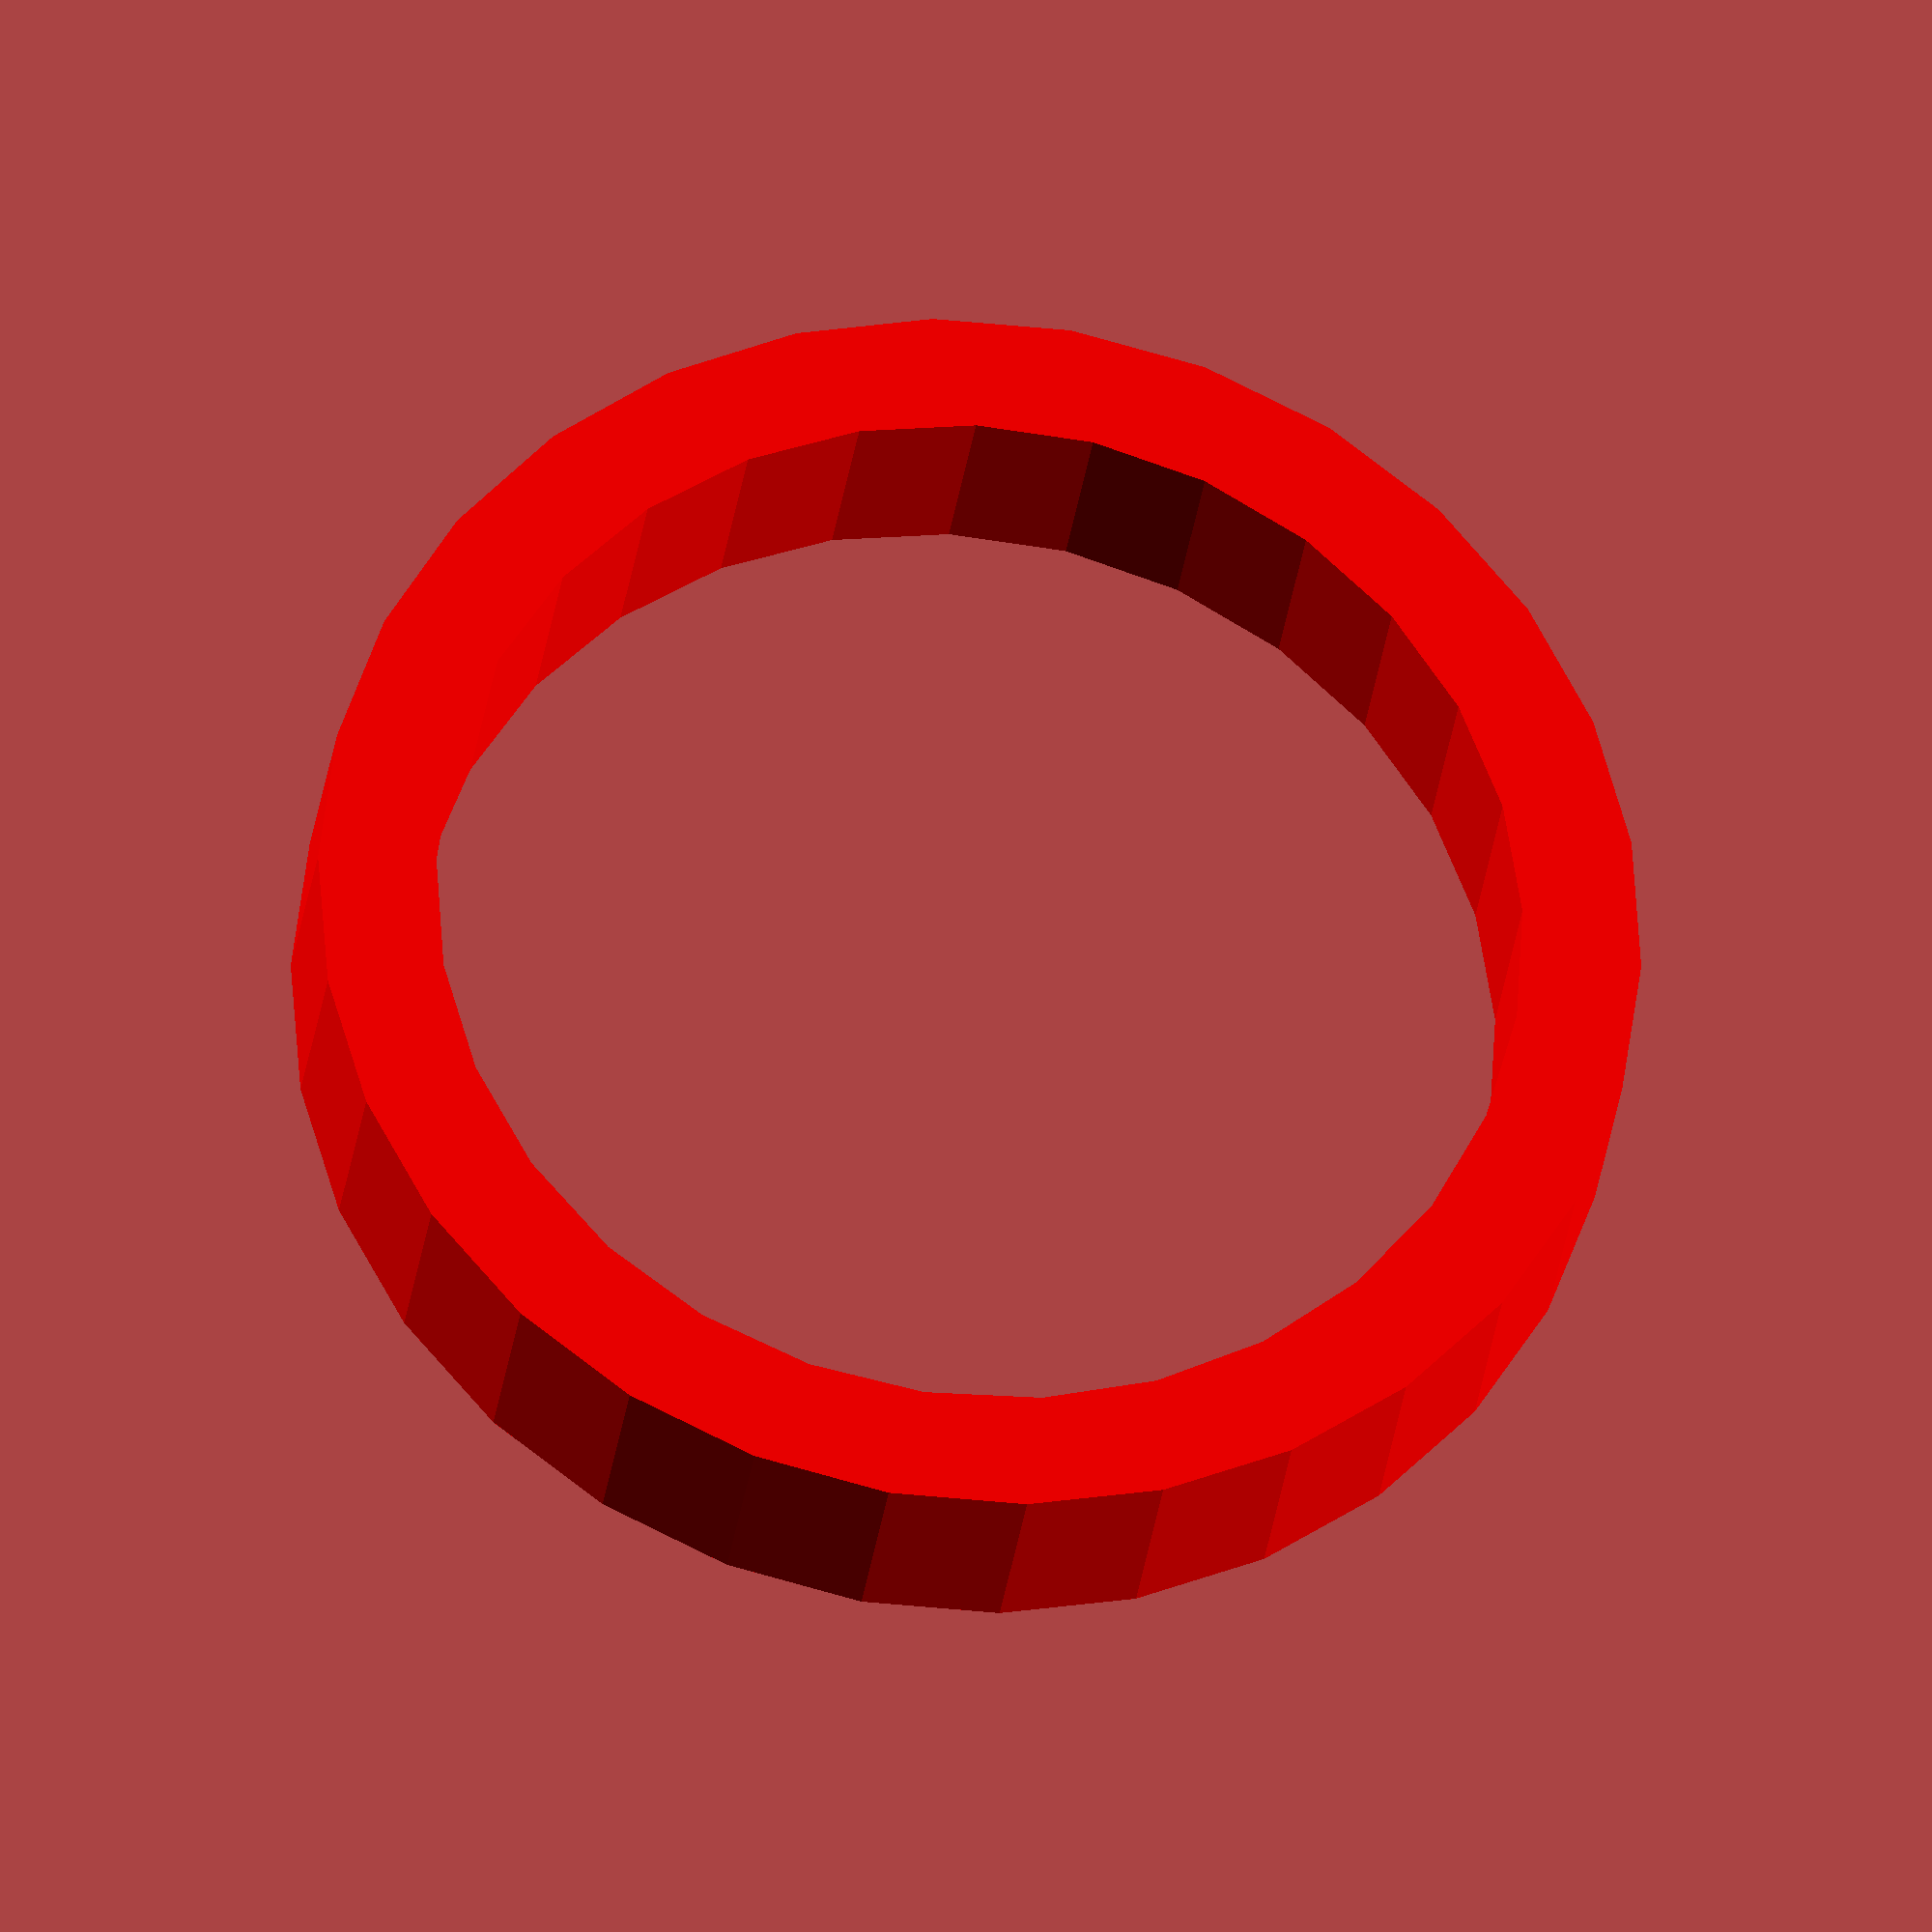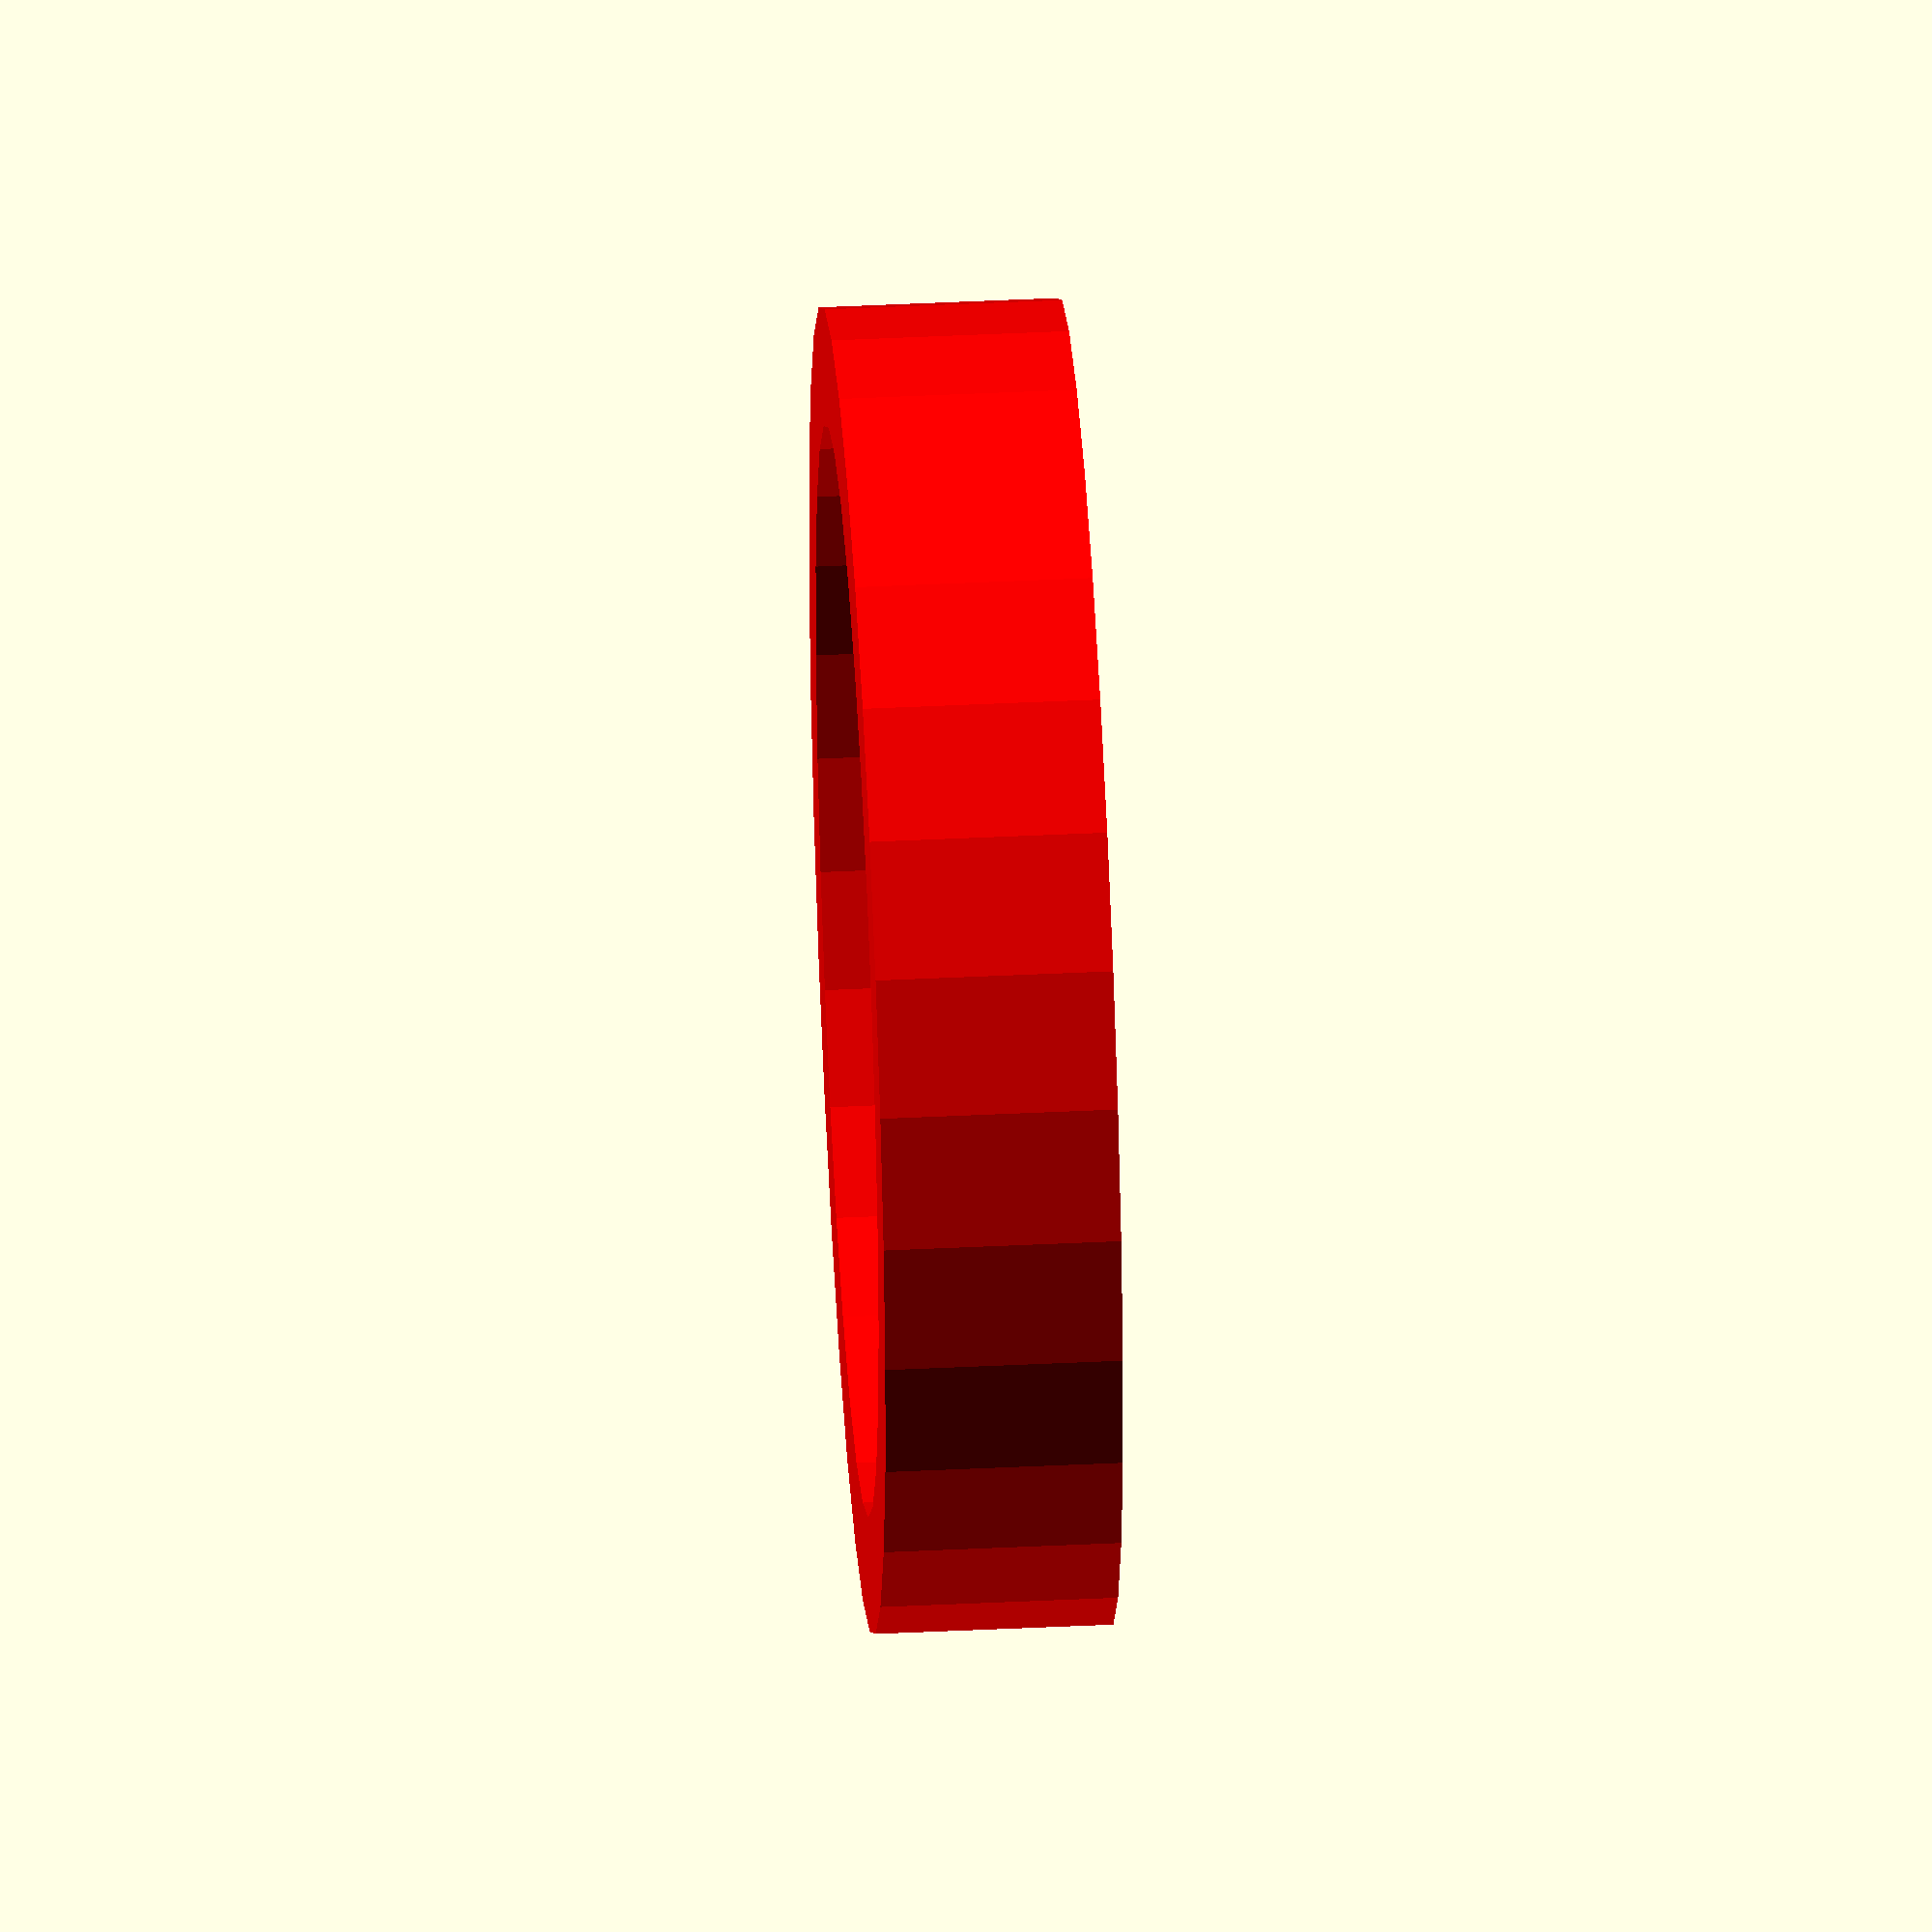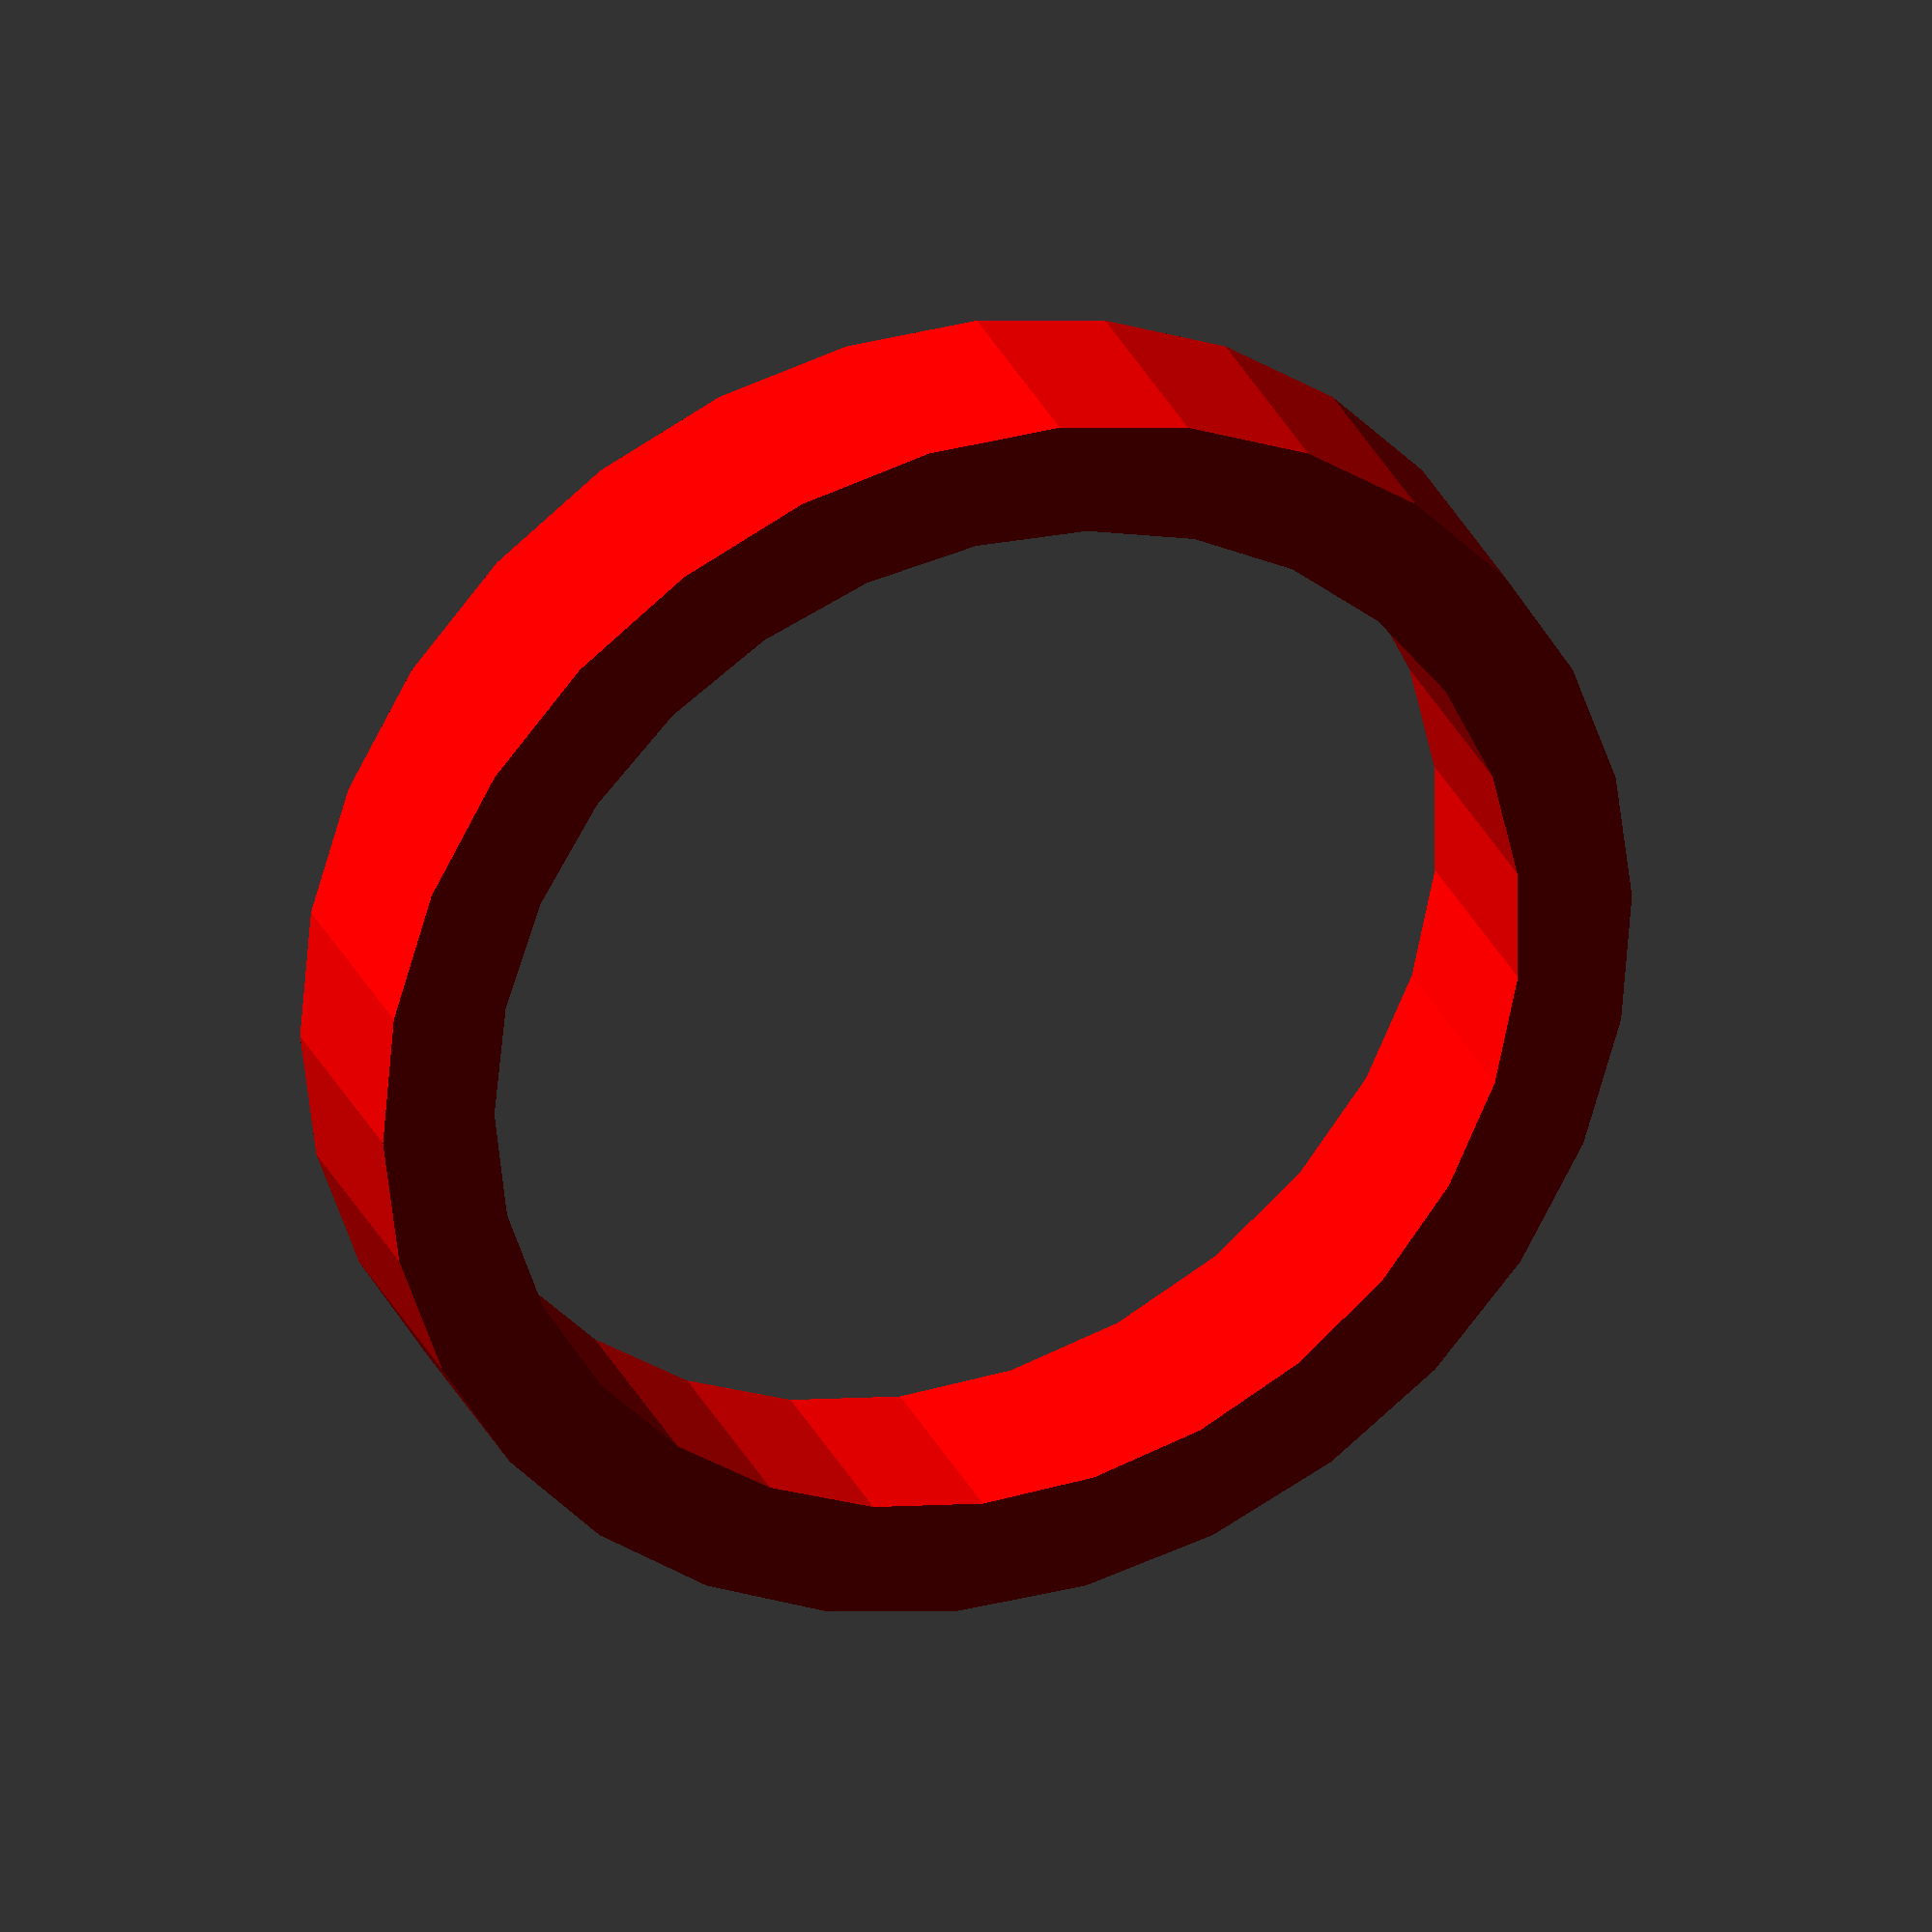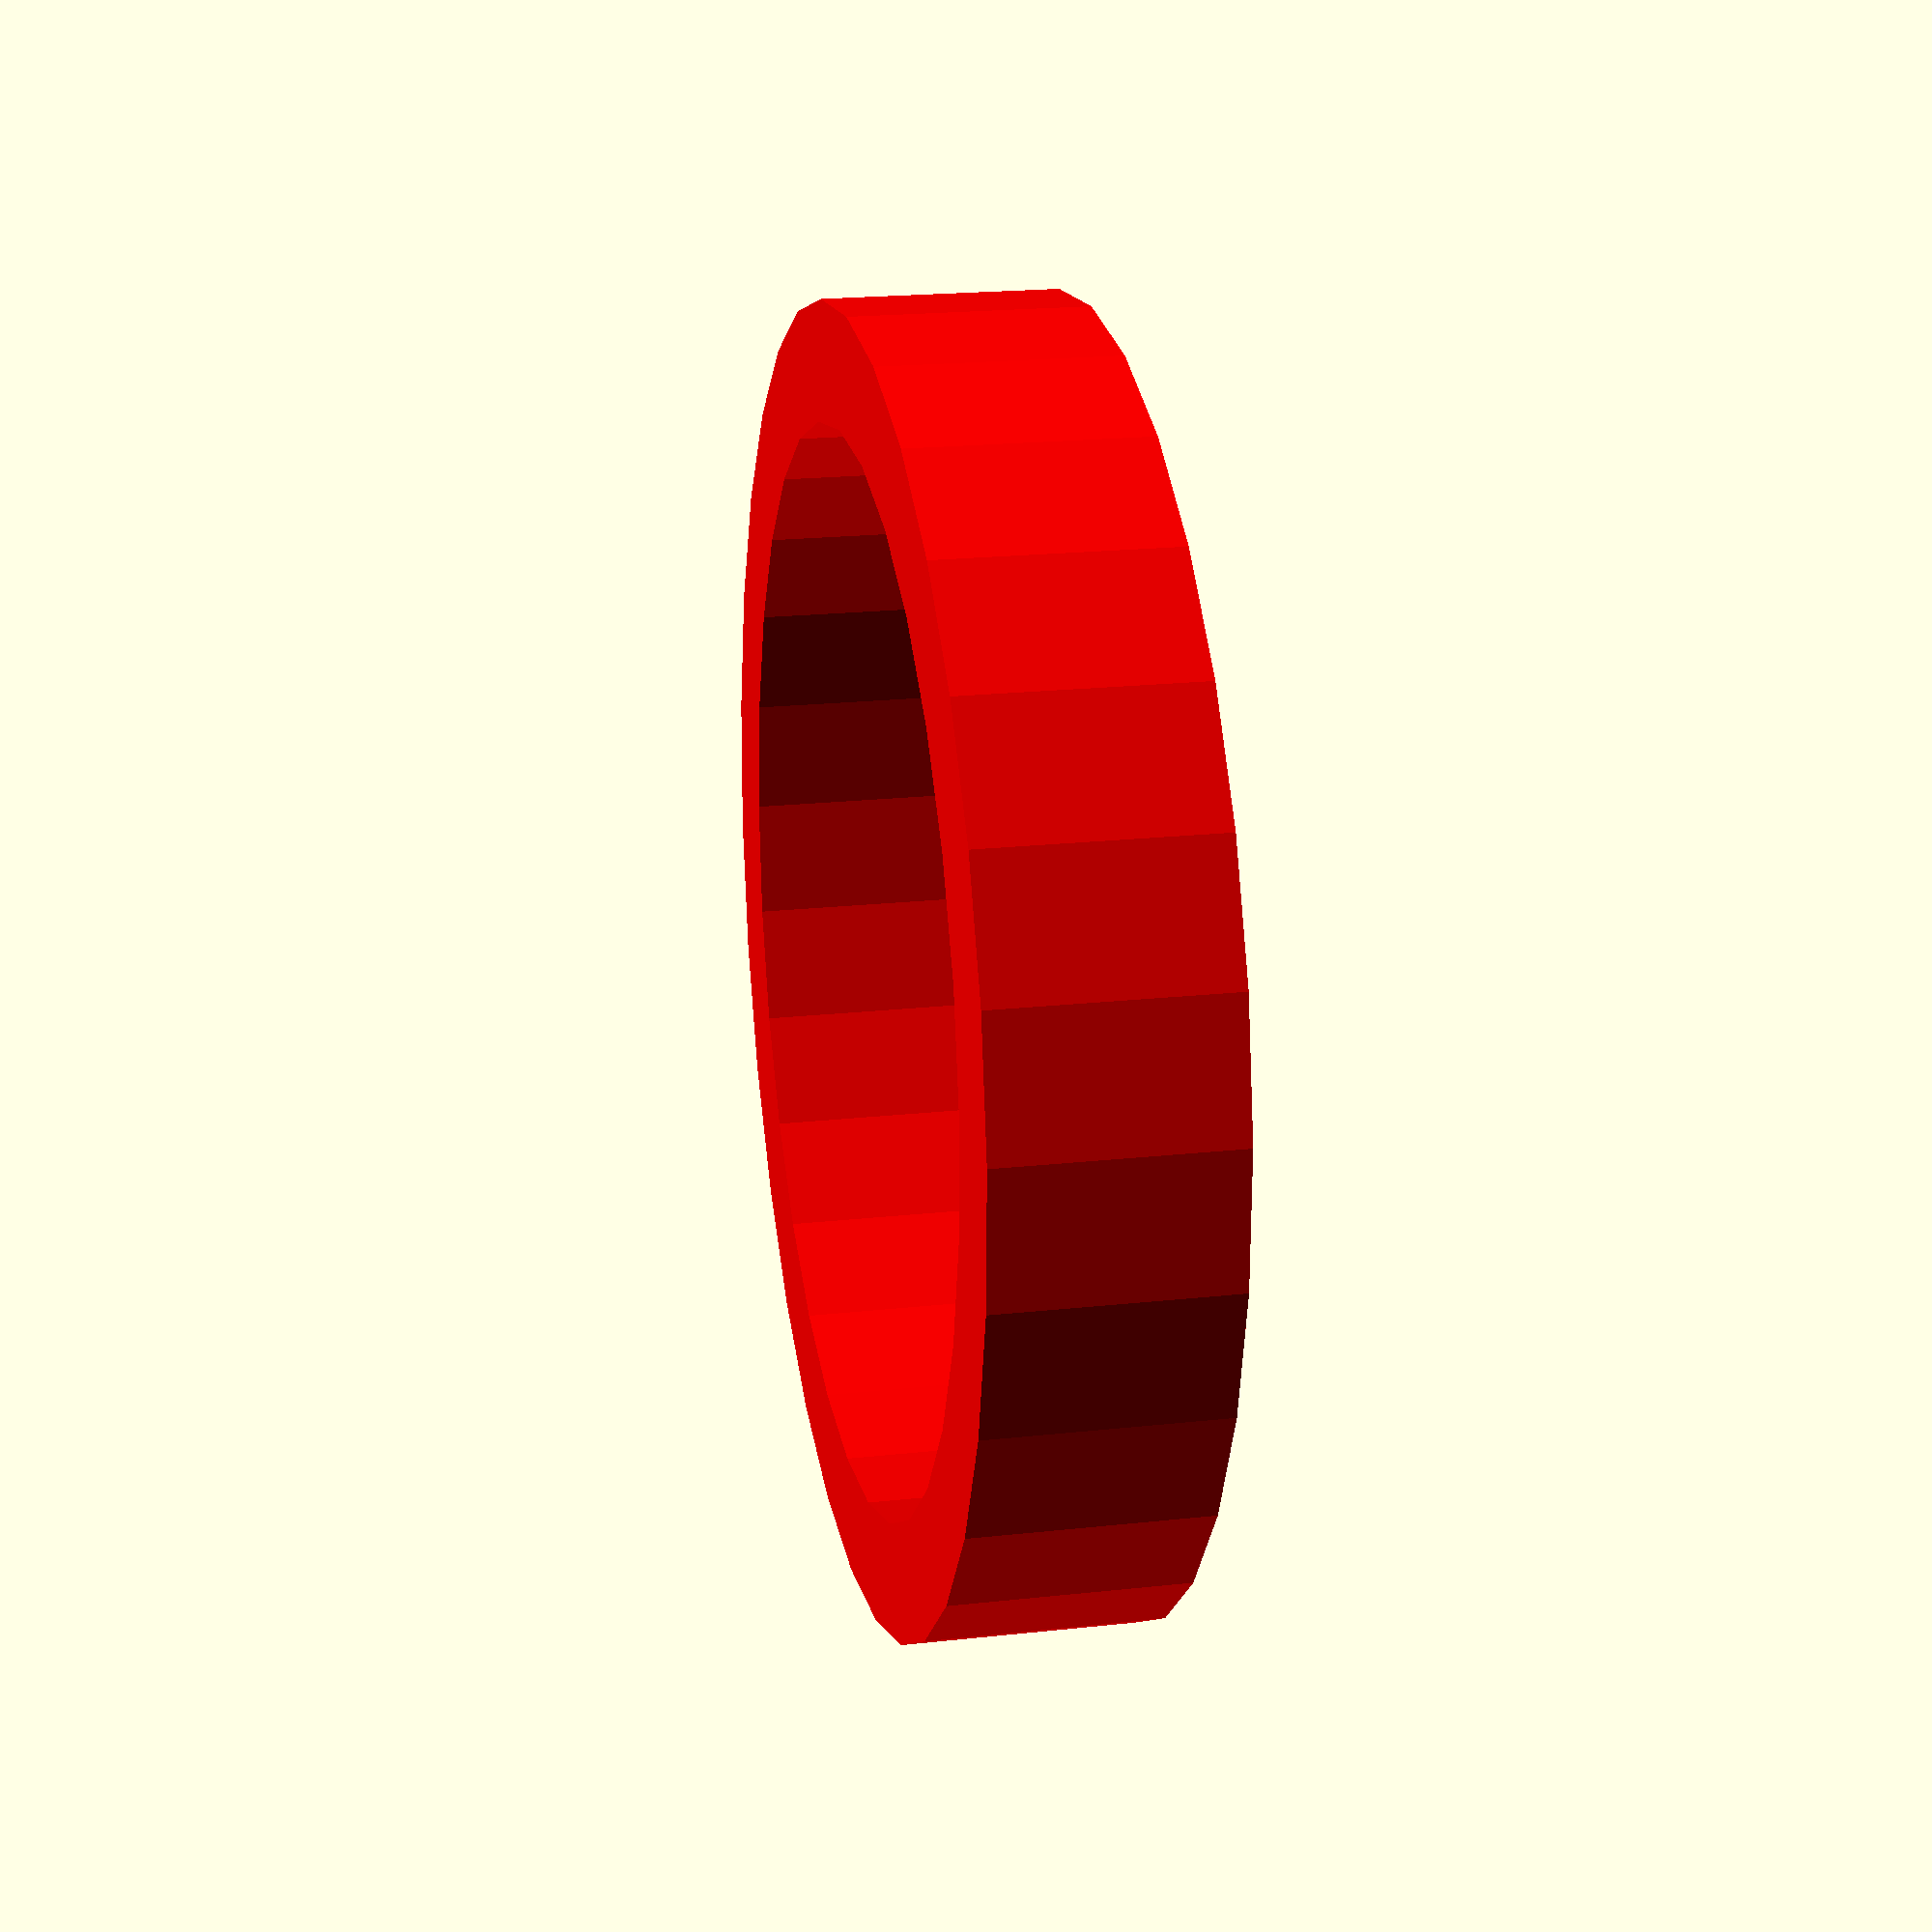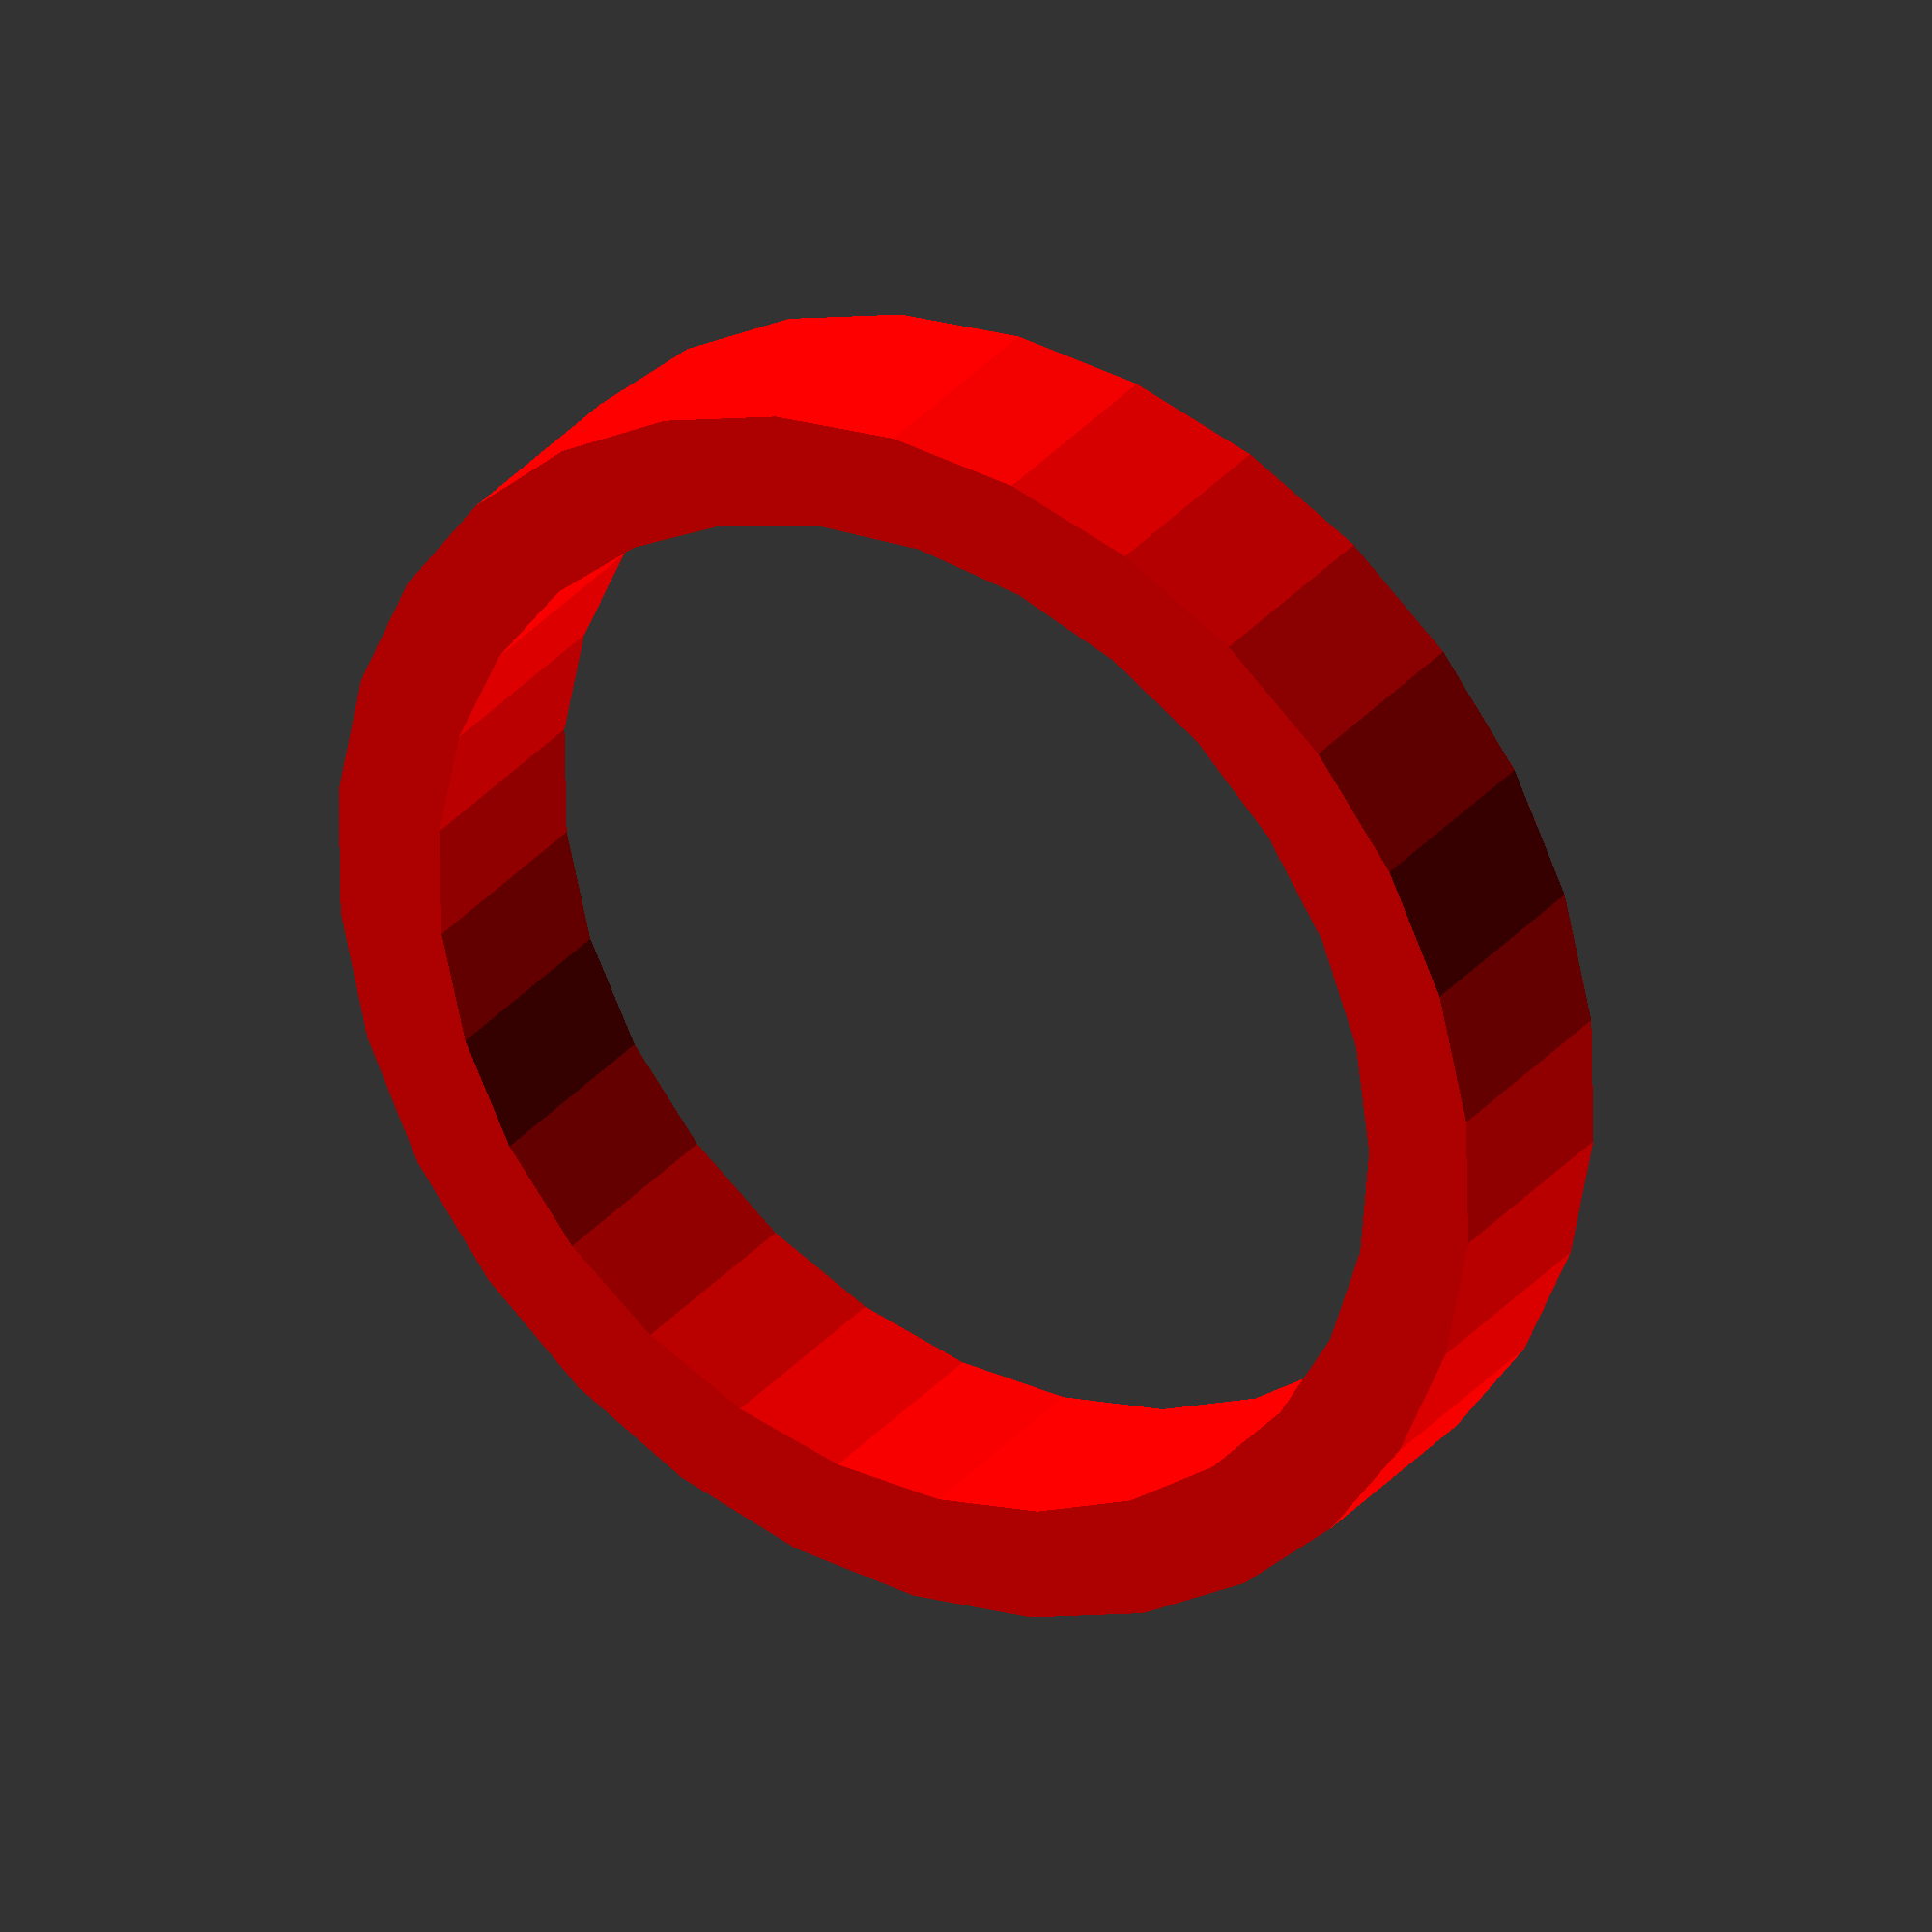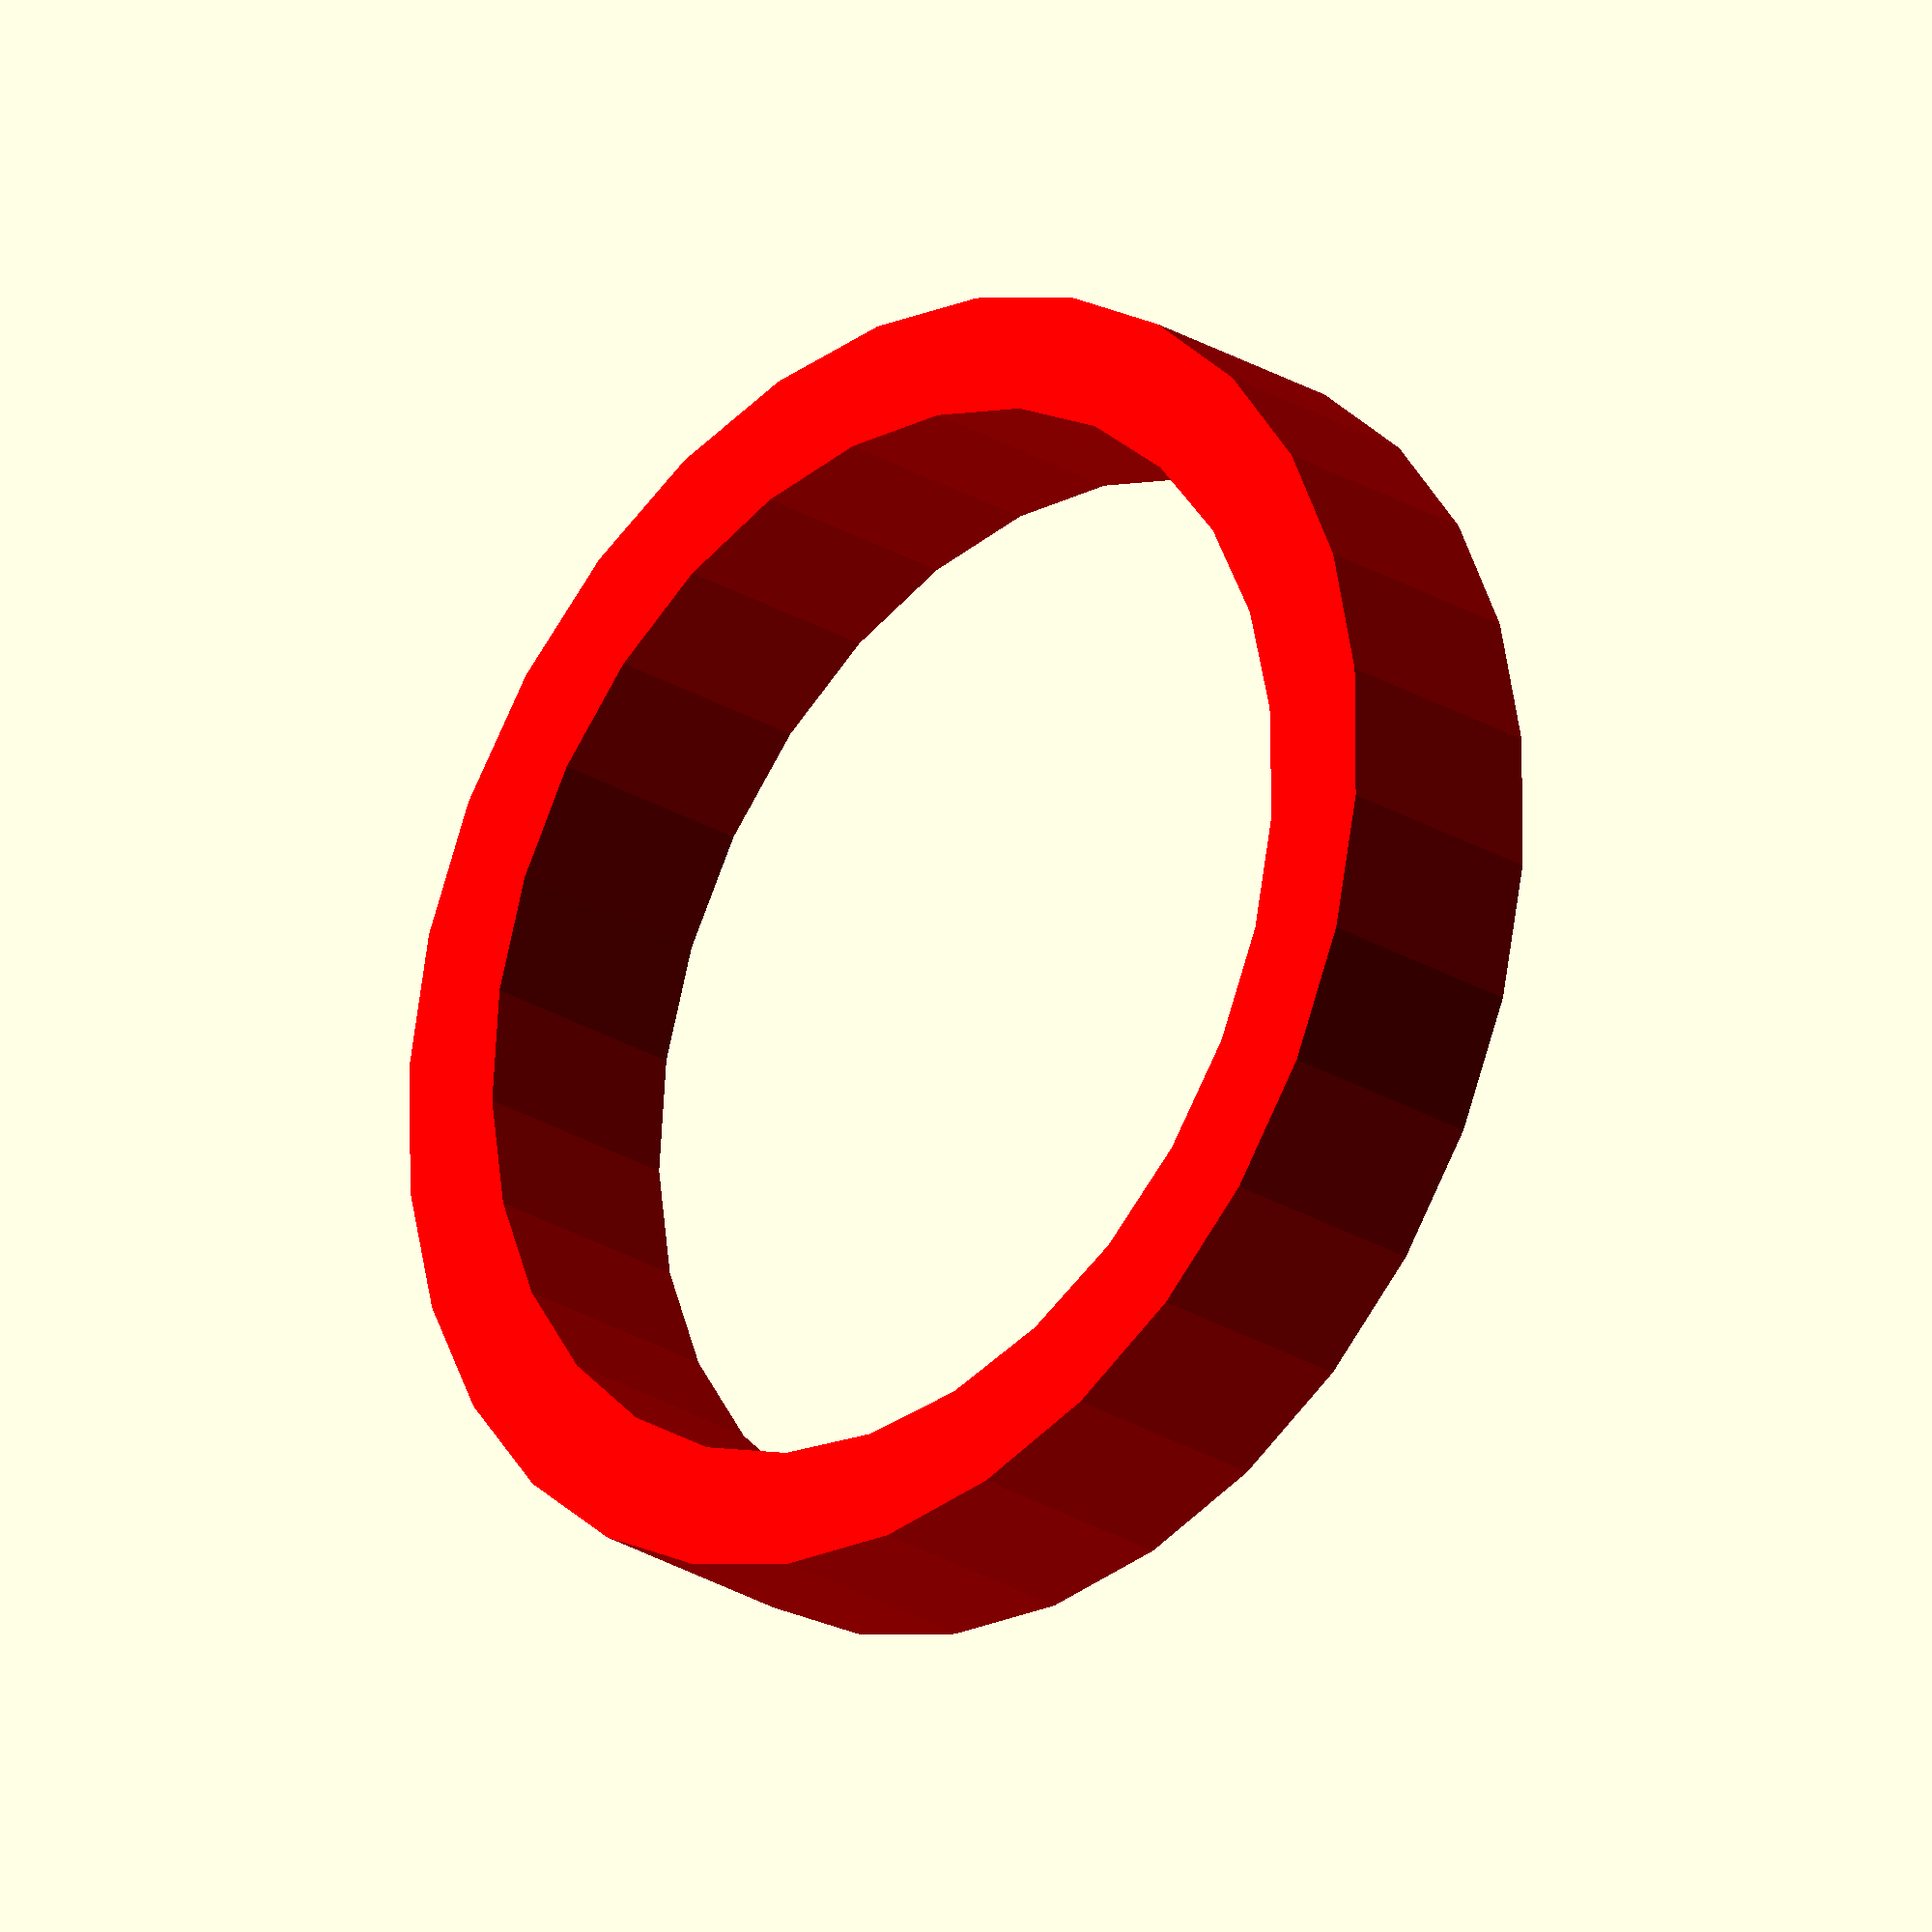
<openscad>

// No license, but send me a hello if you use this for some good purpose.
// -- Mirek Kratochvil <exa.exa@gmail.com>

//TODO: round corners?

font = "Consolas"; //URW Bookman L looks nicely here as well
font2 = "Century Schoolbook";

//inch-sized tiles look imperial.
tilesize=32;
//you might like them a bit larger if you want to use this in nature.

//distance between tiles
off=tilesize*1.25;
//height 1/8"
tileheight=tilesize/8;

//this produces one tile
module tilec(letter, x, y, c, lang) {
  translate([x*off,(6-y)*off,0]) {
    difference() {
      color(c)
      cube([tilesize,tilesize,tileheight]);
      color(c)
        translate([tilesize*.4,tilesize*.4,tileheight*.51])
        linear_extrude (height=tileheight/2)
          text(letter, font=font, size=tilesize*.5,
               halign="center", valign="baseline");
      color(c)
      translate([tilesize*.83, tilesize/2, tileheight*.76])
        linear_extrude(height=tileheight/4)
          text(str(x), font=font2, size=tilesize*.2,
               halign="center", valign="center");
      color(c)
      translate([tilesize/2, tilesize*.14, tileheight*.76])
        linear_extrude(height=tileheight/4)
          text(str(y), font=font2, size=tilesize*.2,
               halign="center", valign="center");
      color(c)
      translate([tilesize*.88, tilesize*.83, tileheight*.76])
        linear_extrude(height=tileheight/4)
          text(lang, font=font2, size=tilesize*.125,
               halign="right", valign="center");
    }
  }
}

//tiles
module tile(letter,x,y,lang) {
   tilec(letter,x,y,"darkgray",lang);
}

module tiles(
    lang,
    letter_0_0, letter_1_0, letter_2_0, letter_3_0, letter_4_0, letter_5_0, letter_6_0,
    letter_0_1, letter_1_1, letter_2_1, letter_3_1, letter_4_1, letter_5_1, letter_6_1,
    letter_0_2, letter_1_2, letter_2_2, letter_3_2, letter_4_2, letter_5_2, letter_6_2,
    letter_0_3, letter_1_3, letter_2_3, letter_3_3, letter_4_3, letter_5_3, letter_6_3,
    letter_0_4, letter_1_4, letter_2_4, letter_3_4, letter_4_4, letter_5_4, letter_6_4,
    letter_0_5, letter_1_5, letter_2_5, letter_3_5, letter_4_5, letter_5_5, letter_6_5,
    letter_0_6, letter_1_6, letter_2_6, letter_3_6, letter_4_6, letter_5_6, letter_6_6
) {
    tile(letter_0_0, 0, 0, lang);
    tile(letter_1_0, 1, 0, lang);
    tile(letter_2_0, 2, 0, lang);
    tile(letter_3_0, 3, 0, lang);
    tile(letter_4_0, 4, 0, lang);
    tile(letter_5_0, 5, 0, lang);
    tile(letter_6_0, 6, 0, lang);
    tile(letter_0_1, 0, 1, lang);
    tile(letter_1_1, 1, 1, lang);
    tile(letter_2_1, 2, 1, lang);
    tile(letter_3_1, 3, 1, lang);
    tile(letter_4_1, 4, 1, lang);
    tile(letter_5_1, 5, 1, lang);
    tile(letter_6_1, 6, 1, lang);
    tile(letter_0_2, 0, 2, lang);
    tile(letter_1_2, 1, 2, lang);
    tile(letter_2_2, 2, 2, lang);
    tile(letter_3_2, 3, 2, lang);
    tile(letter_4_2, 4, 2, lang);
    tile(letter_5_2, 5, 2, lang);
    tile(letter_6_2, 6, 2, lang);
    tile(letter_0_3, 0, 3, lang);
    tile(letter_1_3, 1, 3, lang);
    tile(letter_2_3, 2, 3, lang);
    tile(letter_3_3, 3, 3, lang);
    tile(letter_4_3, 4, 3, lang);
    tile(letter_5_3, 5, 3, lang);
    tile(letter_6_3, 6, 3, lang);
    tile(letter_0_4, 0, 4, lang);
    tile(letter_1_4, 1, 4, lang);
    tile(letter_2_4, 2, 4, lang);
    tile(letter_3_4, 3, 4, lang);
    tile(letter_4_4, 4, 4, lang);
    tile(letter_5_4, 5, 4, lang);
    tile(letter_6_4, 6, 4, lang);
    tile(letter_0_5, 0, 5, lang);
    tile(letter_1_5, 1, 5, lang);
    tile(letter_2_5, 2, 5, lang);
    tile(letter_3_5, 3, 5, lang);
    tile(letter_4_5, 4, 5, lang);
    tile(letter_5_5, 5, 5, lang);
    tile(letter_6_5, 6, 5, lang);
    tile(letter_0_6, 0, 6, lang);
    tile(letter_1_6, 1, 6, lang);
    tile(letter_2_6, 2, 6, lang);
    tile(letter_3_6, 3, 6, lang);
    tile(letter_4_6, 4, 6, lang);
    tile(letter_5_6, 5, 6, lang);
    tile(letter_6_6, 6, 6, lang);
}

//the token
translate([-off/2,off/2,0]) {
    color("red") difference() {
      cylinder(h=tileheight, d=tilesize*.7);
      translate([0,0,-.1])
        cylinder(h=tileheight*1.2, d=tilesize*.7-tileheight);
    }
}

</openscad>
<views>
elev=27.4 azim=157.9 roll=353.4 proj=o view=solid
elev=317.0 azim=221.9 roll=86.7 proj=o view=solid
elev=151.3 azim=205.2 roll=20.4 proj=o view=wireframe
elev=340.4 azim=148.6 roll=258.3 proj=p view=wireframe
elev=329.7 azim=355.0 roll=211.7 proj=o view=solid
elev=24.5 azim=17.4 roll=44.5 proj=o view=wireframe
</views>
